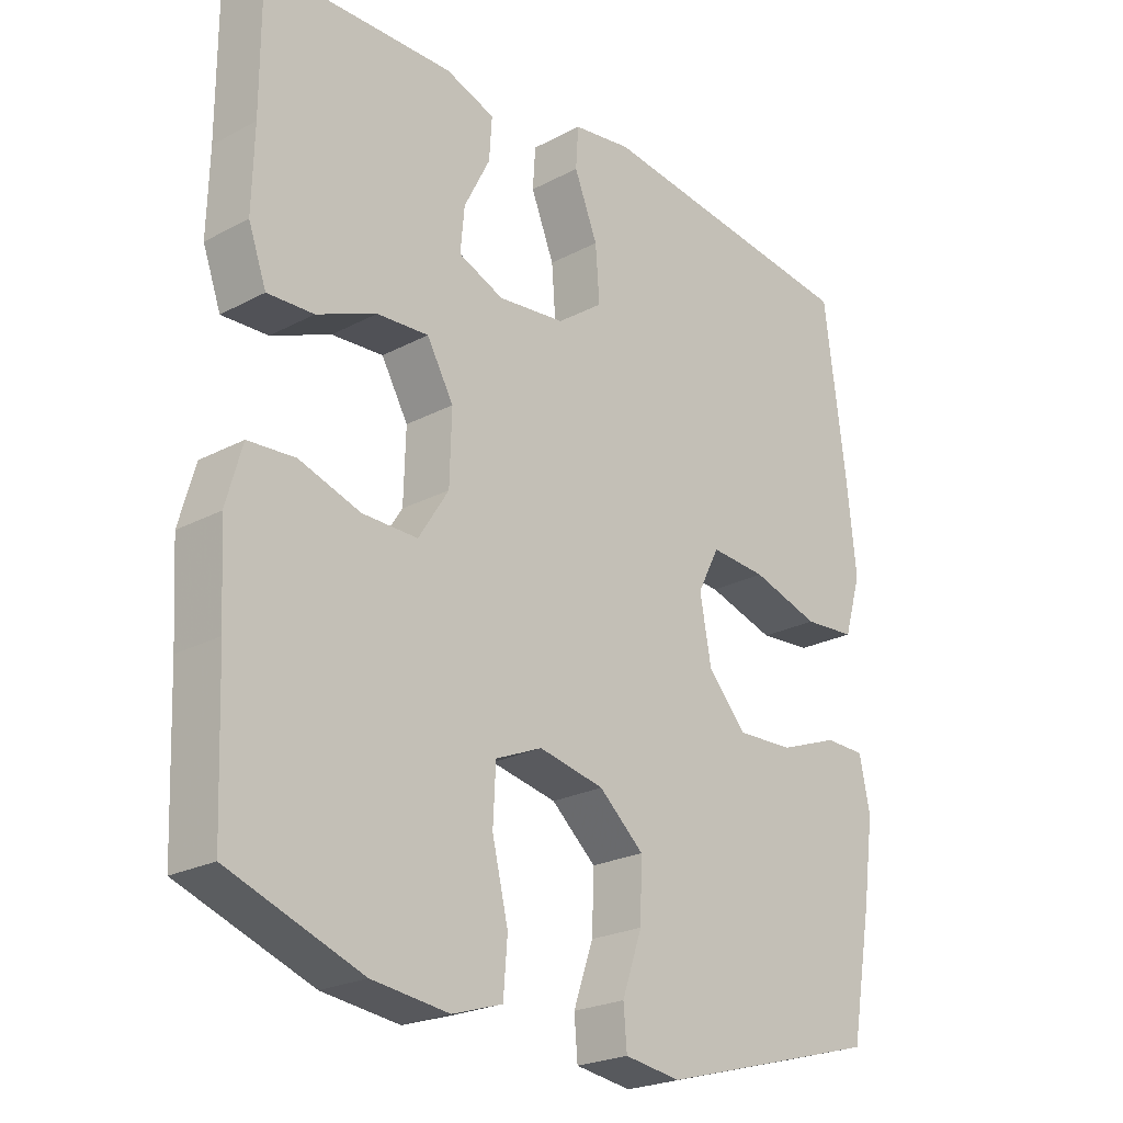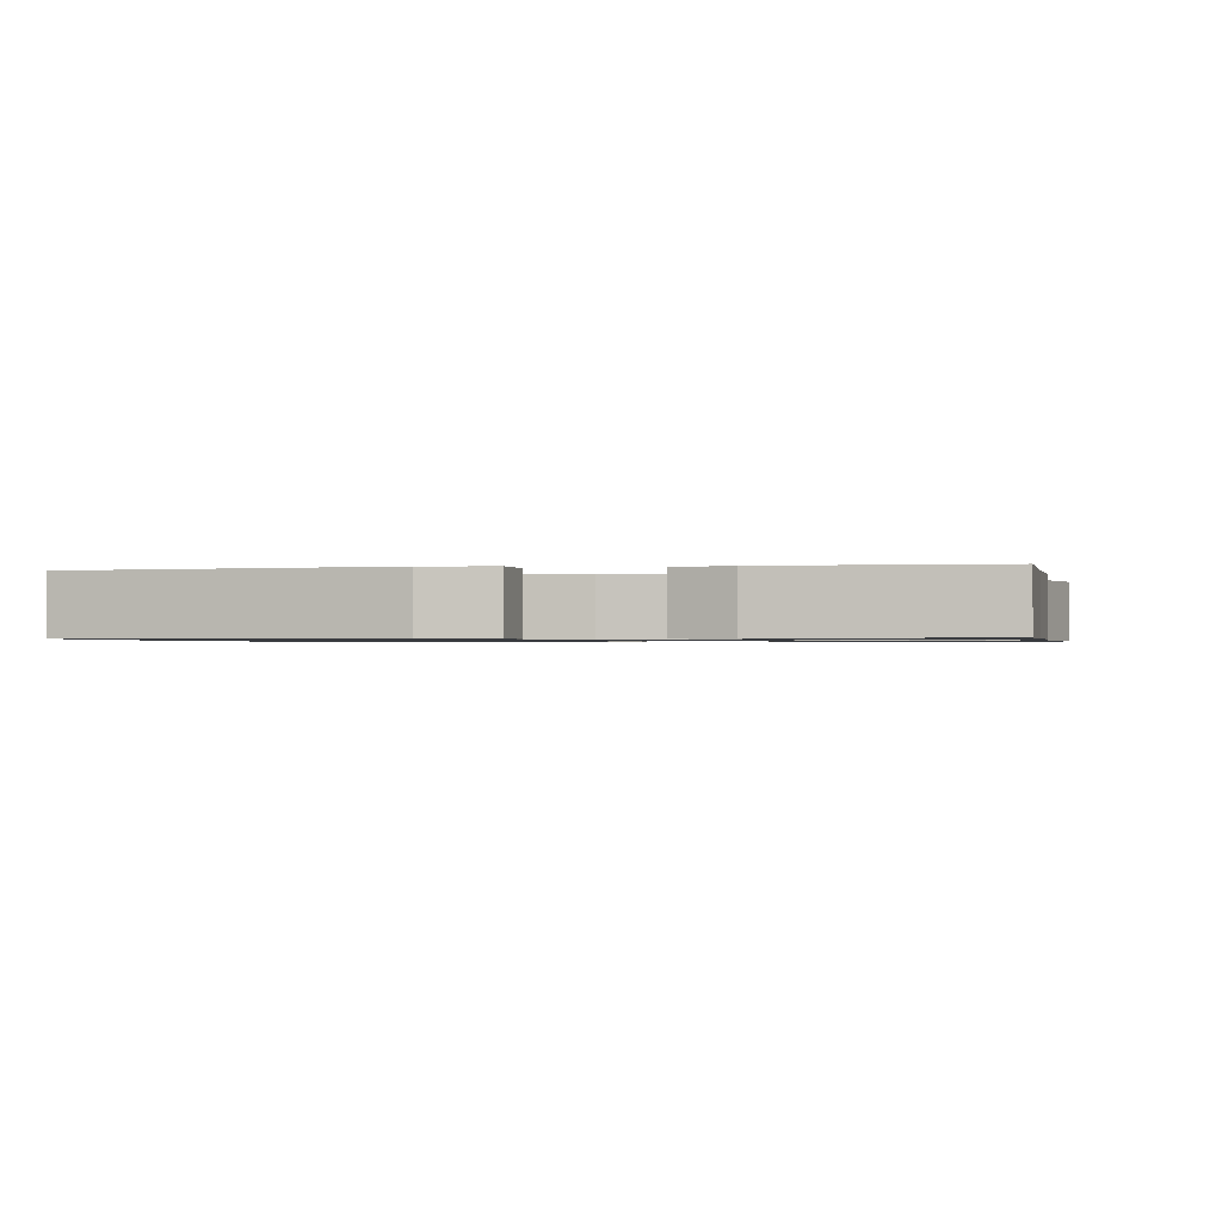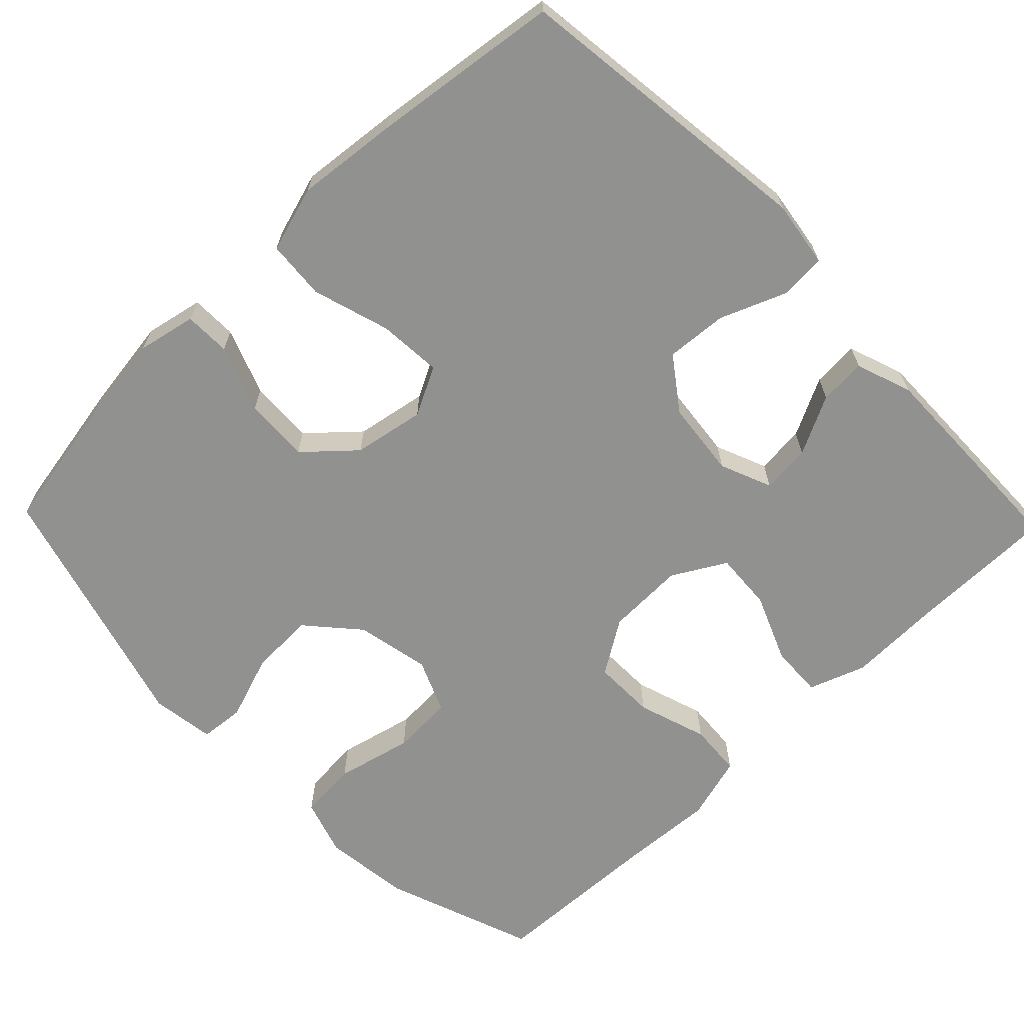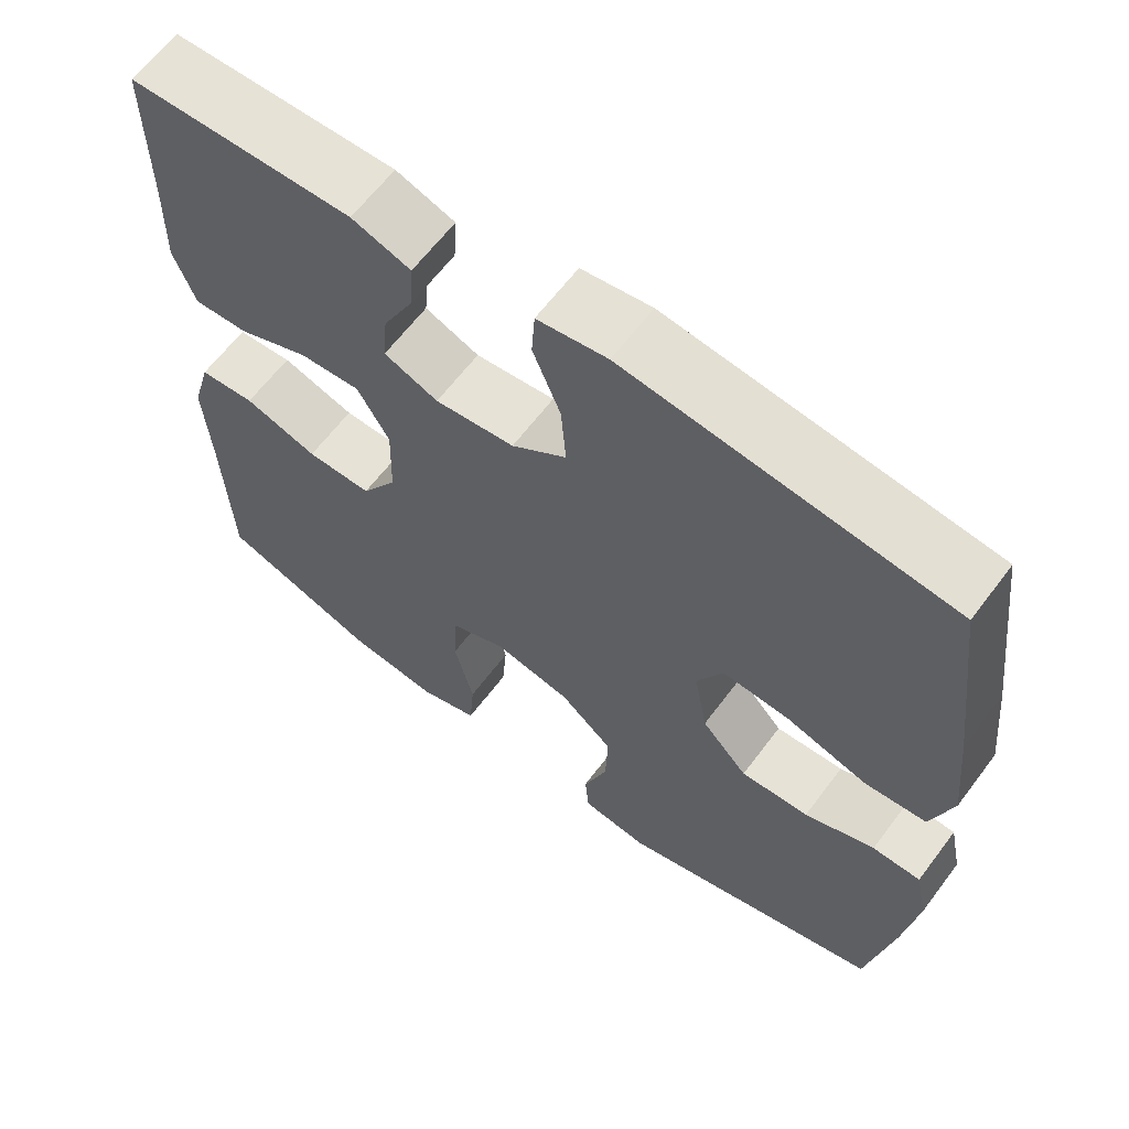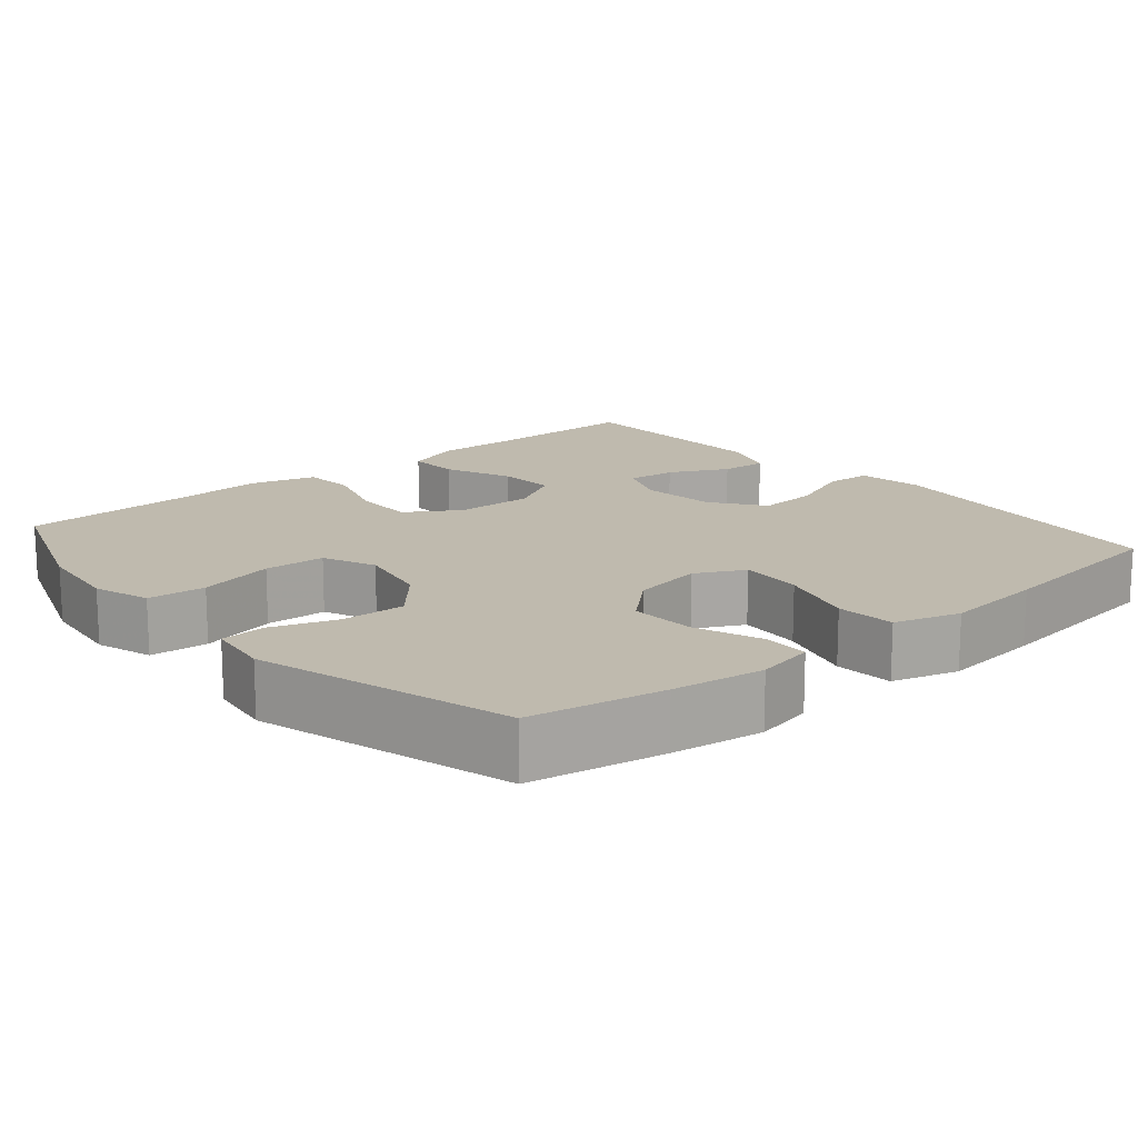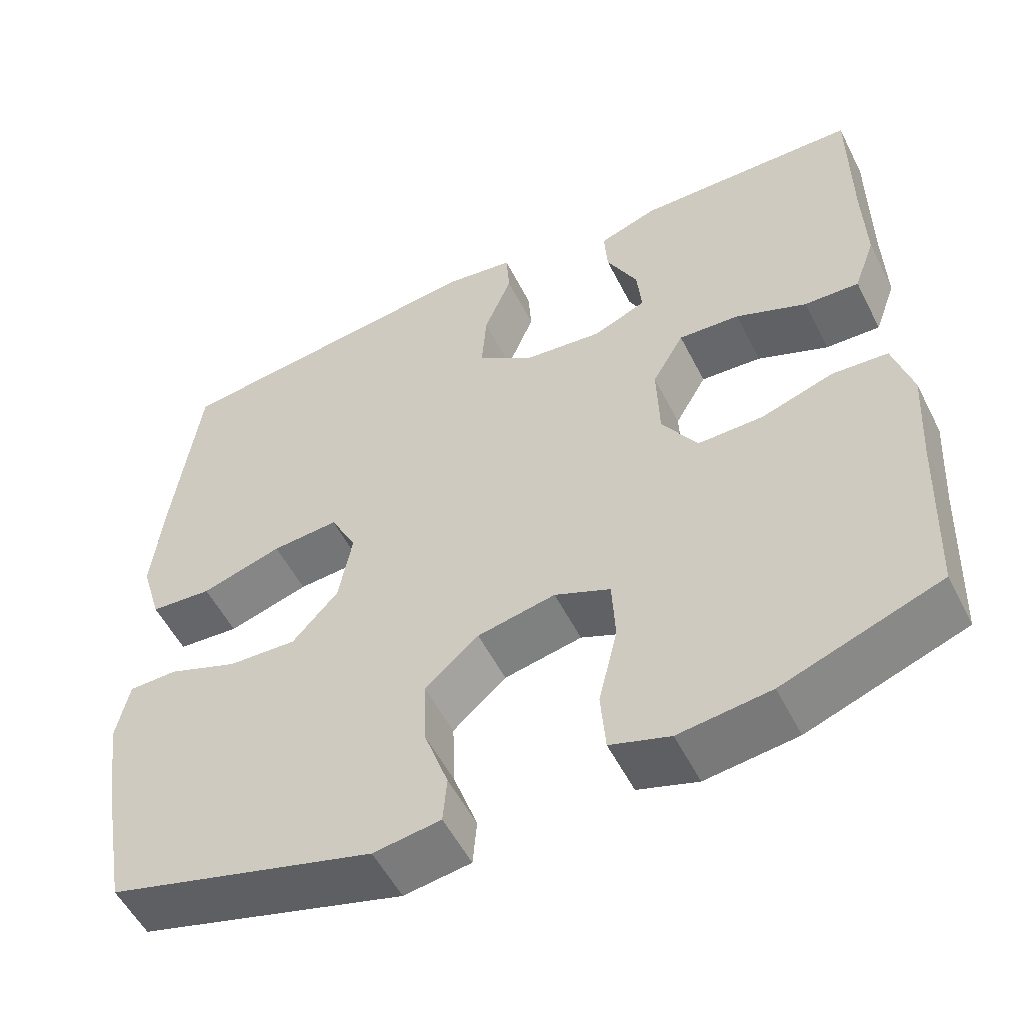
<metadata>
{"format":"obj","ext":"obj","renderer":"f3d","projection":"perspective","resolution":1024,"background":"white","views":[{"elev":-23.4,"azim":131.8,"up":"+Z"},{"elev":-0.9,"azim":11.7,"up":"+Y"},{"elev":-66.0,"azim":-46.0,"up":"+Y"},{"elev":63.3,"azim":-143.1,"up":"+Z"},{"elev":15.6,"azim":-130.4,"up":"+Y"},{"elev":-54.3,"azim":26.6,"up":"+Z"}]}
</metadata>
<code>
v -0.5 0.07 -0.5
v -0.532 0.07 -0.323
v -0.549 0.07 -0.202
v -0.533 0.07 -0.125
v -0.472 0.07 -0.124
v -0.384 0.07 -0.157
v -0.298 0.07 -0.161
v -0.24 0.07 -0.097
v -0.223 0.07 -0.003
v -0.256 0.07 0.061
v -0.34 0.07 0.055
v -0.442 0.07 0.024
v -0.52 0.07 0.03
v -0.546 0.07 0.117
v -0.532 0.07 0.251
v -0.5 0.07 0.5
v -0.095 0.07 0.55
v -0.007 0.07 0.537
v -0.003 0.07 0.476
v -0.038 0.07 0.389
v -0.044 0.07 0.308
v 0.025 0.07 0.258
v 0.125 0.07 0.247
v 0.193 0.07 0.275
v 0.187 0.07 0.34
v 0.148 0.07 0.417
v 0.144 0.07 0.479
v 0.218 0.07 0.505
v 0.338 0.07 0.503
v 0.5 0.07 0.5
v 0.5 0.07 0.302
v 0.503 0.07 0.183
v 0.476 0.07 0.108
v 0.407 0.07 0.111
v 0.318 0.07 0.148
v 0.241 0.07 0.153
v 0.201 0.07 0.083
v 0.204 0.07 -0.02
v 0.249 0.07 -0.091
v 0.331 0.07 -0.09
v 0.423 0.07 -0.06
v 0.493 0.07 -0.065
v 0.517 0.07 -0.15
v 0.509 0.07 -0.279
v 0.5 0.07 -0.5
v 0.302 0.07 -0.572
v 0.187 0.07 -0.586
v 0.112 0.07 -0.562
v 0.106 0.07 -0.485
v 0.13 0.07 -0.384
v 0.126 0.07 -0.303
v 0.056 0.07 -0.273
v -0.042 0.07 -0.293
v -0.109 0.07 -0.352
v -0.106 0.07 -0.437
v -0.076 0.07 -0.523
v -0.081 0.07 -0.582
v -0.165 0.07 -0.594
v -0.5 0 -0.5
v -0.532 0 -0.323
v -0.549 0 -0.202
v -0.533 0 -0.125
v -0.472 0 -0.124
v -0.384 0 -0.157
v -0.298 0 -0.161
v -0.24 0 -0.097
v -0.223 0 -0.003
v -0.256 0 0.061
v -0.34 0 0.055
v -0.442 0 0.024
v -0.52 0 0.03
v -0.546 0 0.117
v -0.532 0 0.251
v -0.5 0 0.5
v -0.095 0 0.55
v -0.007 0 0.537
v -0.003 0 0.476
v -0.038 0 0.389
v -0.044 0 0.308
v 0.025 0 0.258
v 0.125 0 0.247
v 0.193 0 0.275
v 0.187 0 0.34
v 0.148 0 0.417
v 0.144 0 0.479
v 0.218 0 0.505
v 0.338 0 0.503
v 0.5 0 0.5
v 0.5 0 0.302
v 0.503 0 0.183
v 0.476 0 0.108
v 0.407 0 0.111
v 0.318 0 0.148
v 0.241 0 0.153
v 0.201 0 0.083
v 0.204 0 -0.02
v 0.249 0 -0.091
v 0.331 0 -0.09
v 0.423 0 -0.06
v 0.493 0 -0.065
v 0.517 0 -0.15
v 0.509 0 -0.279
v 0.5 0 -0.5
v 0.302 0 -0.572
v 0.187 0 -0.586
v 0.112 0 -0.562
v 0.106 0 -0.485
v 0.13 0 -0.384
v 0.126 0 -0.303
v 0.056 0 -0.273
v -0.042 0 -0.293
v -0.109 0 -0.352
v -0.106 0 -0.437
v -0.076 0 -0.523
v -0.081 0 -0.582
v -0.165 0 -0.594
f 55 56 57 58
f 54 55 58 1
f 53 54 1 2
f 52 53 2 3
f 47 48 49 50
f 47 50 51
f 44 45 46 47
f 44 47 51
f 43 44 51 52
f 40 41 42 43
f 39 40 43 52
f 32 33 34 35
f 31 32 35 36
f 30 31 36
f 29 30 36
f 28 29 36 37
f 25 26 27 28
f 24 25 28
f 17 18 19 20
f 17 20 21
f 16 17 21
f 15 16 21 22
f 11 12 13 14
f 10 11 14 15
f 3 4 5 6
f 3 6 7
f 52 3 7
f 38 39 52 7
f 37 38 7 8
f 24 28 37
f 23 24 37 8
f 10 15 22 23
f 9 10 23
f 8 9 23
f 116 115 114 113
f 59 116 113 112
f 60 59 112 111
f 61 60 111 110
f 108 107 106 105
f 109 108 105
f 105 104 103 102
f 109 105 102
f 110 109 102 101
f 101 100 99 98
f 110 101 98 97
f 93 92 91 90
f 94 93 90 89
f 94 89 88
f 94 88 87
f 95 94 87 86
f 86 85 84 83
f 86 83 82
f 78 77 76 75
f 79 78 75
f 79 75 74
f 80 79 74 73
f 72 71 70 69
f 73 72 69 68
f 64 63 62 61
f 65 64 61
f 65 61 110
f 65 110 97 96
f 66 65 96 95
f 95 86 82
f 66 95 82 81
f 81 80 73 68
f 81 68 67
f 81 67 66
f 1 59 60 2
f 2 60 61 3
f 3 61 62 4
f 4 62 63 5
f 5 63 64 6
f 6 64 65 7
f 7 65 66 8
f 8 66 67 9
f 9 67 68 10
f 10 68 69 11
f 11 69 70 12
f 12 70 71 13
f 13 71 72 14
f 14 72 73 15
f 15 73 74 16
f 16 74 75 17
f 17 75 76 18
f 18 76 77 19
f 19 77 78 20
f 20 78 79 21
f 21 79 80 22
f 22 80 81 23
f 23 81 82 24
f 24 82 83 25
f 25 83 84 26
f 26 84 85 27
f 27 85 86 28
f 28 86 87 29
f 29 87 88 30
f 30 88 89 31
f 31 89 90 32
f 32 90 91 33
f 33 91 92 34
f 34 92 93 35
f 35 93 94 36
f 36 94 95 37
f 37 95 96 38
f 38 96 97 39
f 39 97 98 40
f 40 98 99 41
f 41 99 100 42
f 42 100 101 43
f 43 101 102 44
f 44 102 103 45
f 45 103 104 46
f 46 104 105 47
f 47 105 106 48
f 48 106 107 49
f 49 107 108 50
f 50 108 109 51
f 51 109 110 52
f 52 110 111 53
f 53 111 112 54
f 54 112 113 55
f 55 113 114 56
f 56 114 115 57
f 57 115 116 58
f 58 116 59 1

</code>
